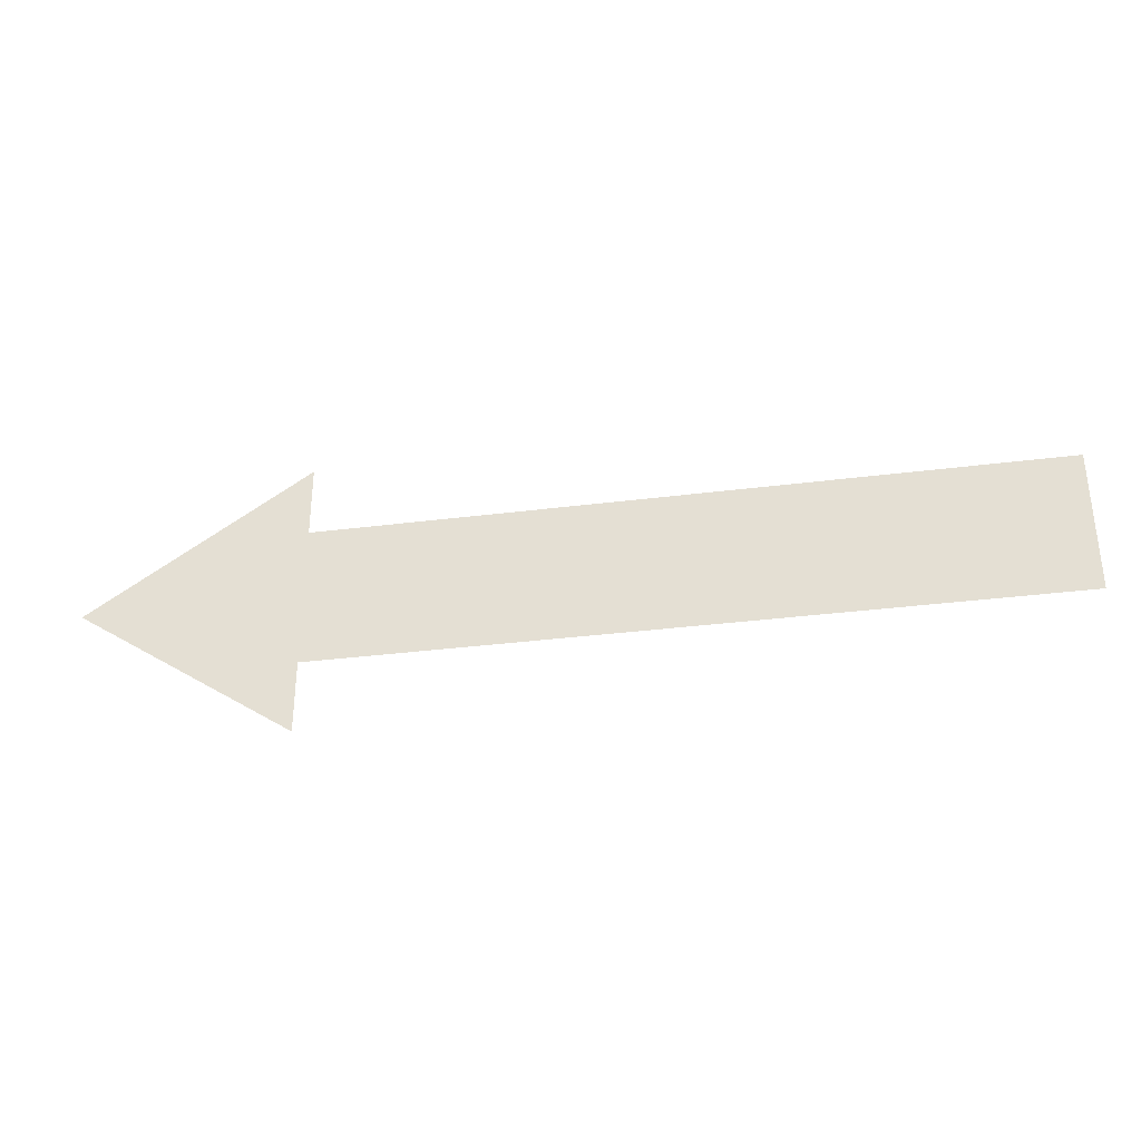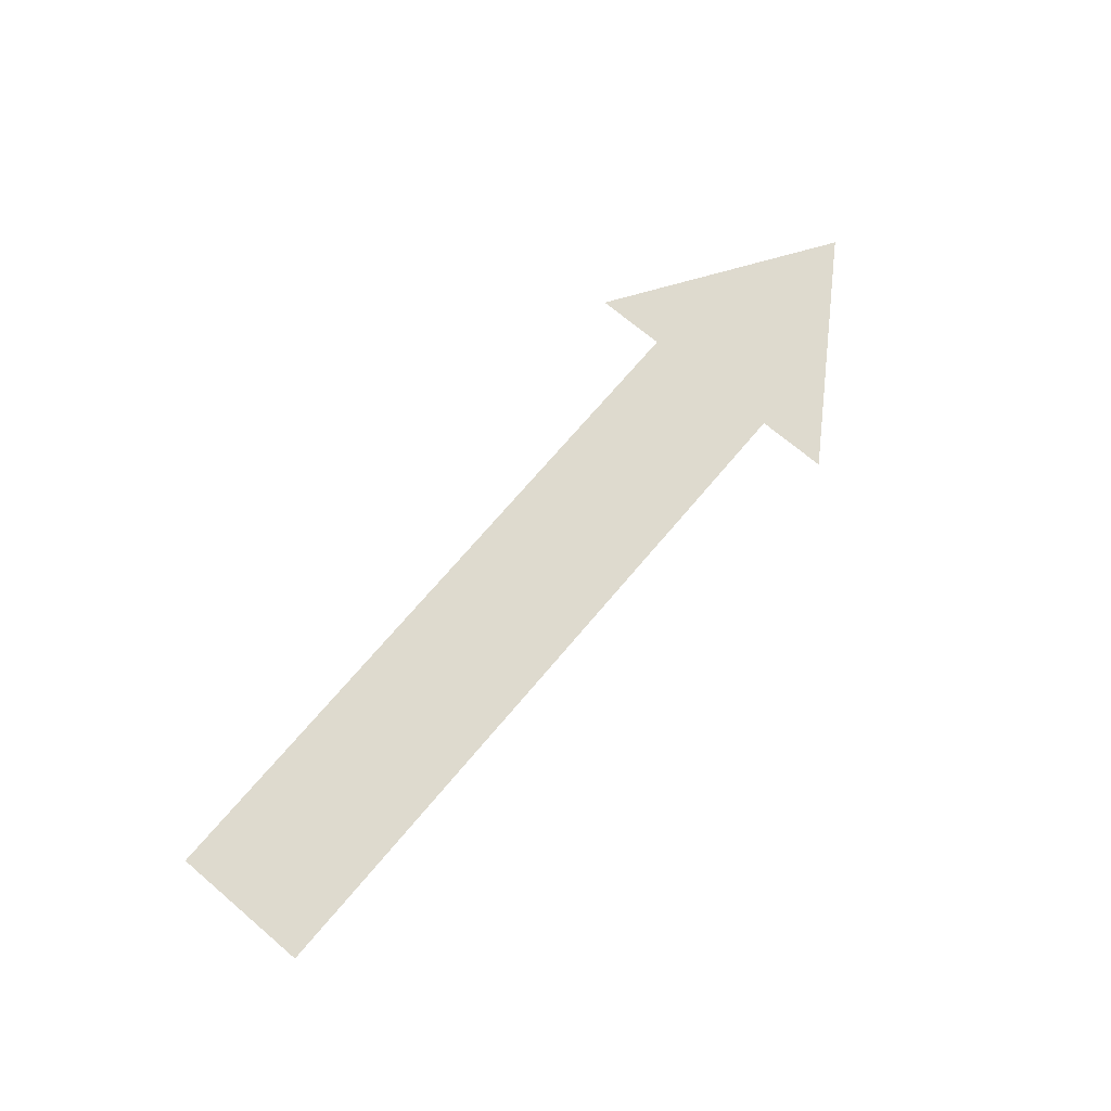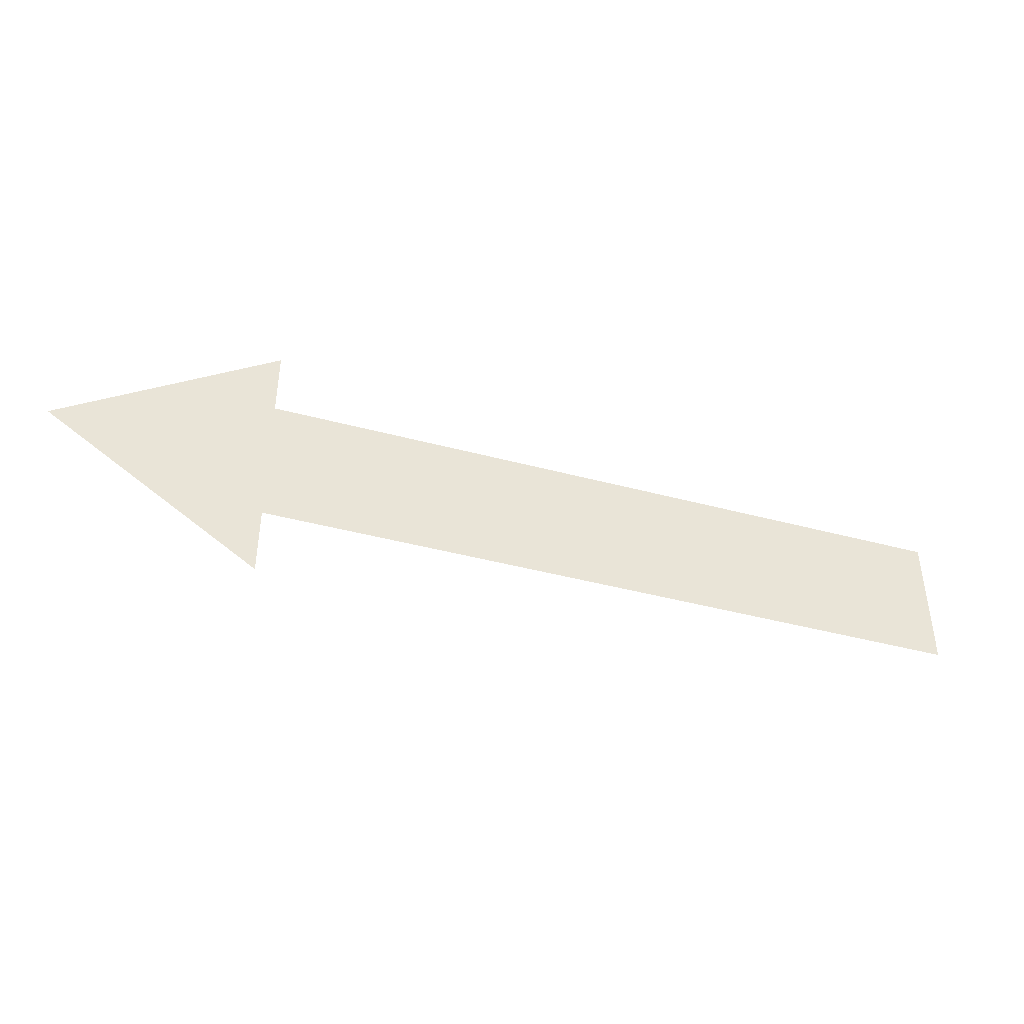
<metadata>
{"format":"obj","ext":"obj","renderer":"f3d","projection":"perspective","resolution":1024,"background":"white","views":[{"elev":-33.9,"azim":-170.2,"up":"+Z"},{"elev":71.2,"azim":-49.8,"up":"+Y"},{"elev":-42.9,"azim":162.3,"up":"+Z"}]}
</metadata>
<code>
o Cube
v 0 0 0
v 0 0 -0.1
v 0 0 0.1
v 1 0 -0.2
v 1 0 -0.1
v 1 0 0.1
v 1 0 0.2
v 1.3 0 0
f 1 5 2
f 1 6 5
f 1 3 6
f 7 8 4

</code>
